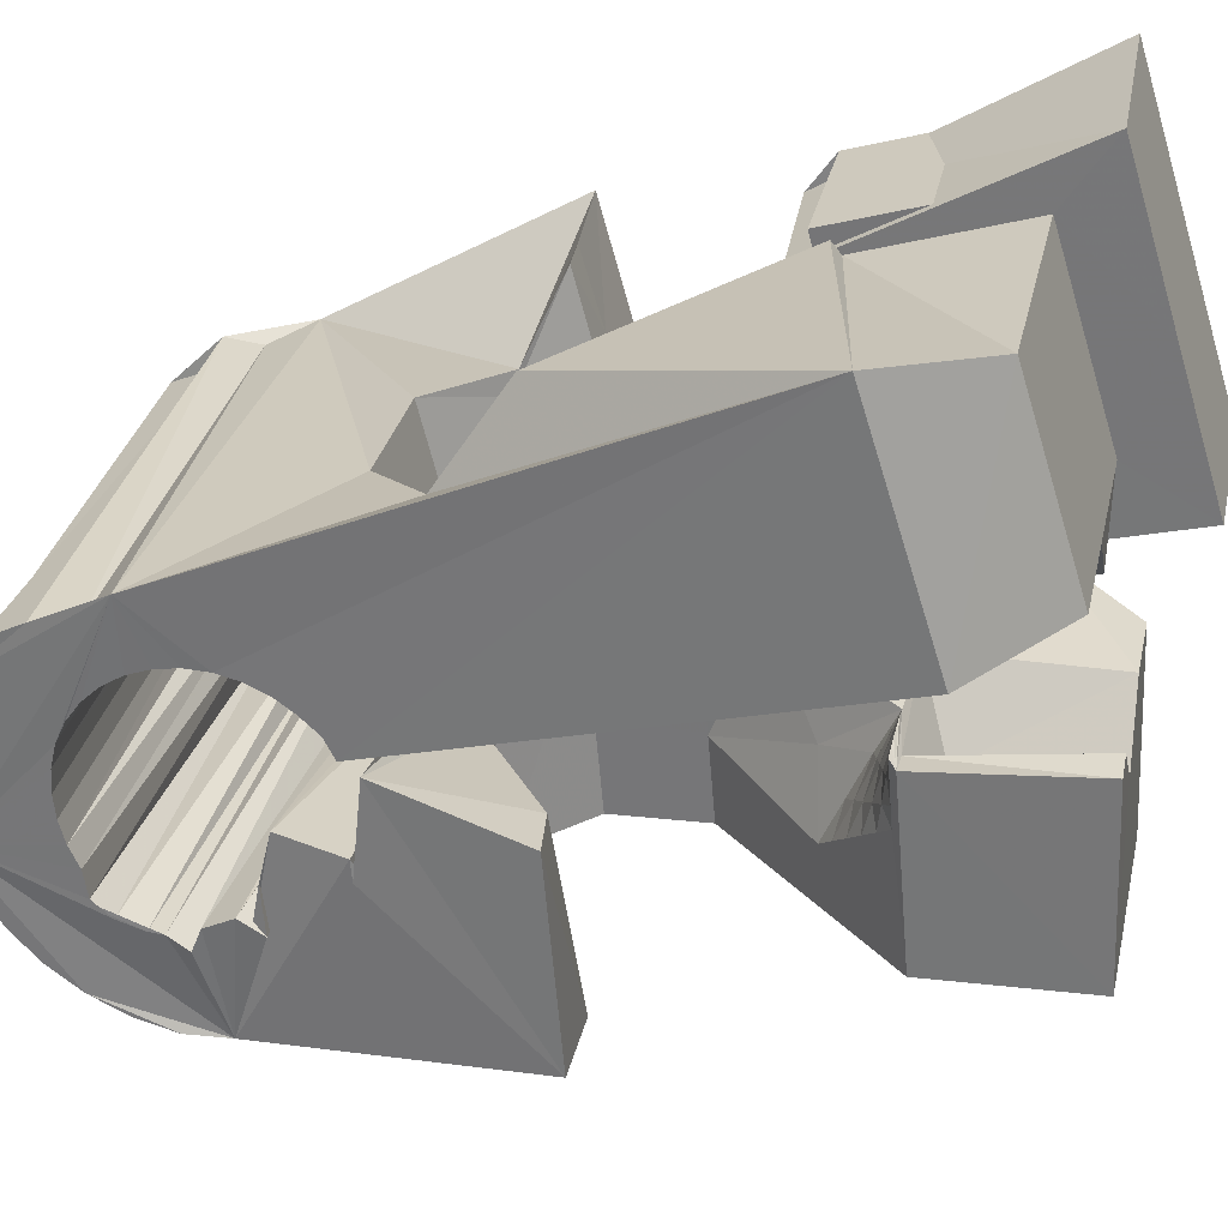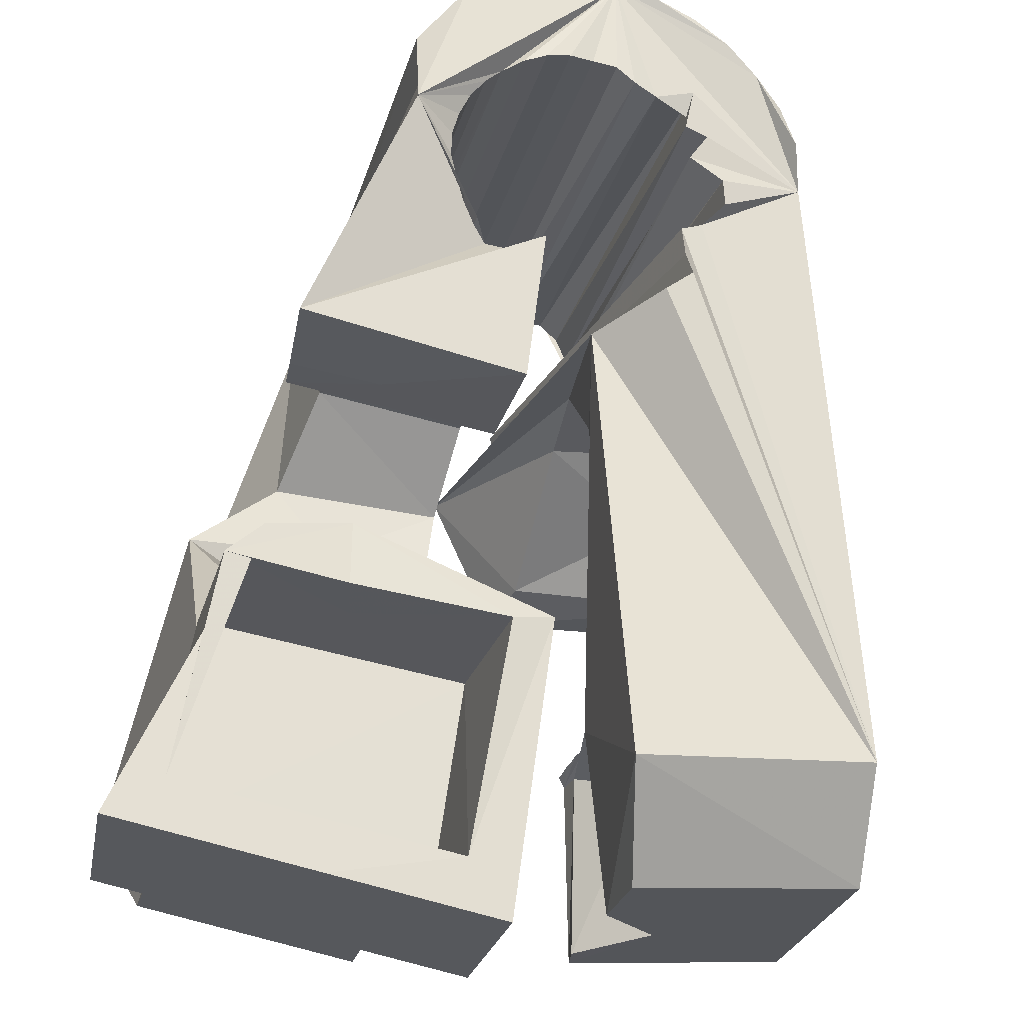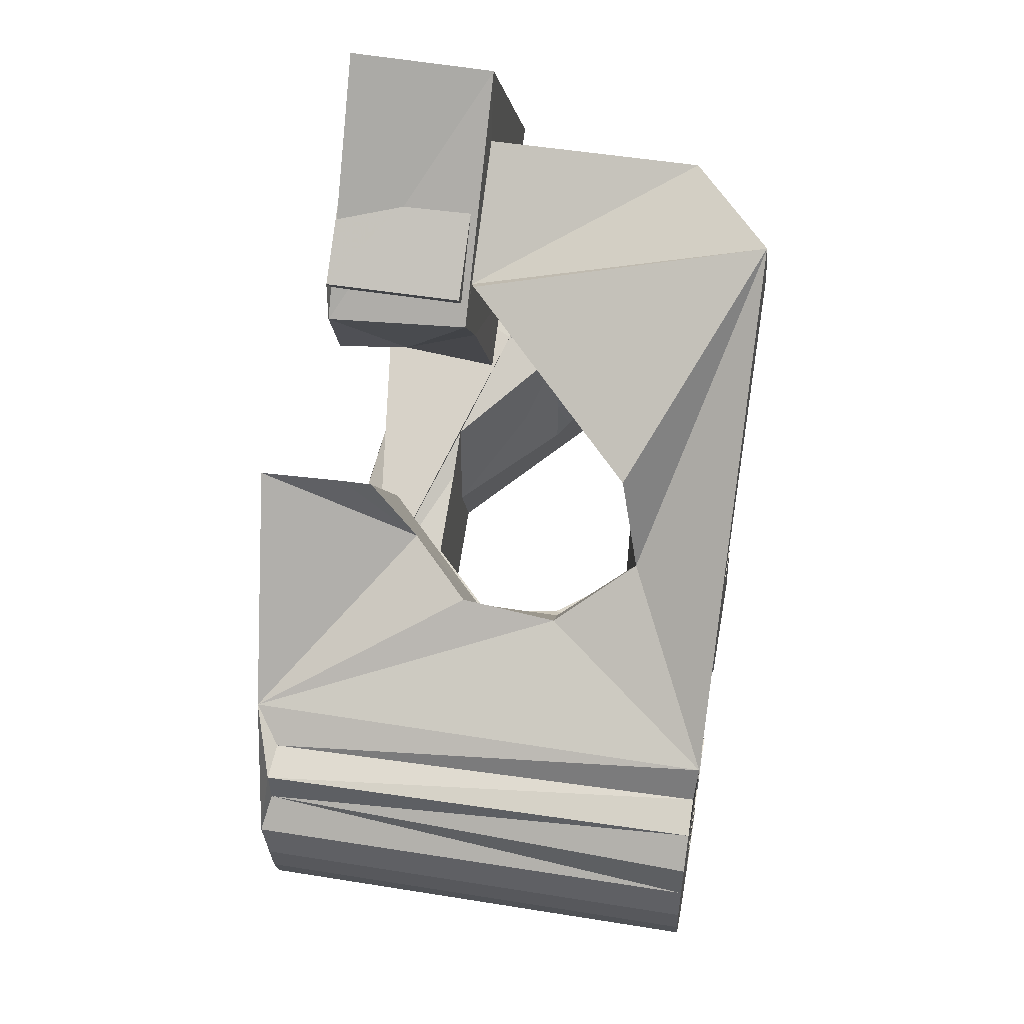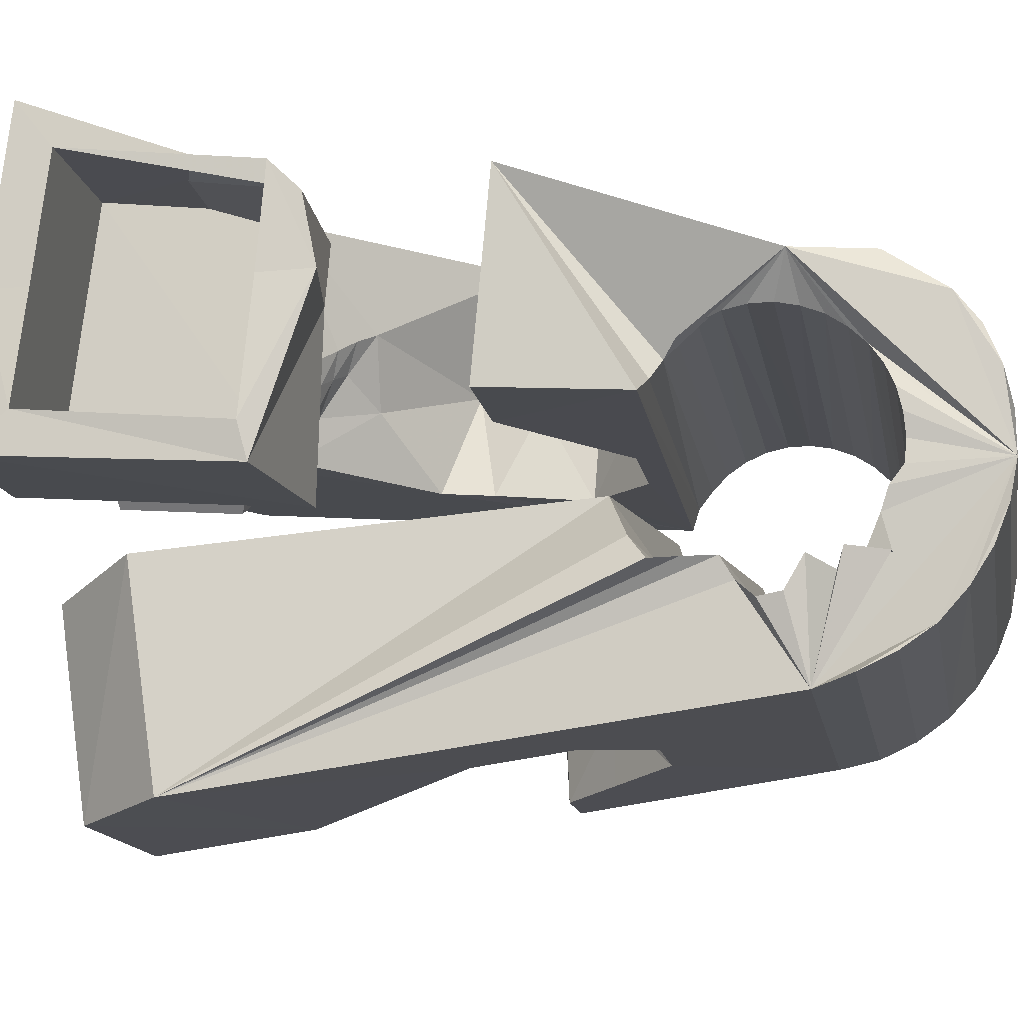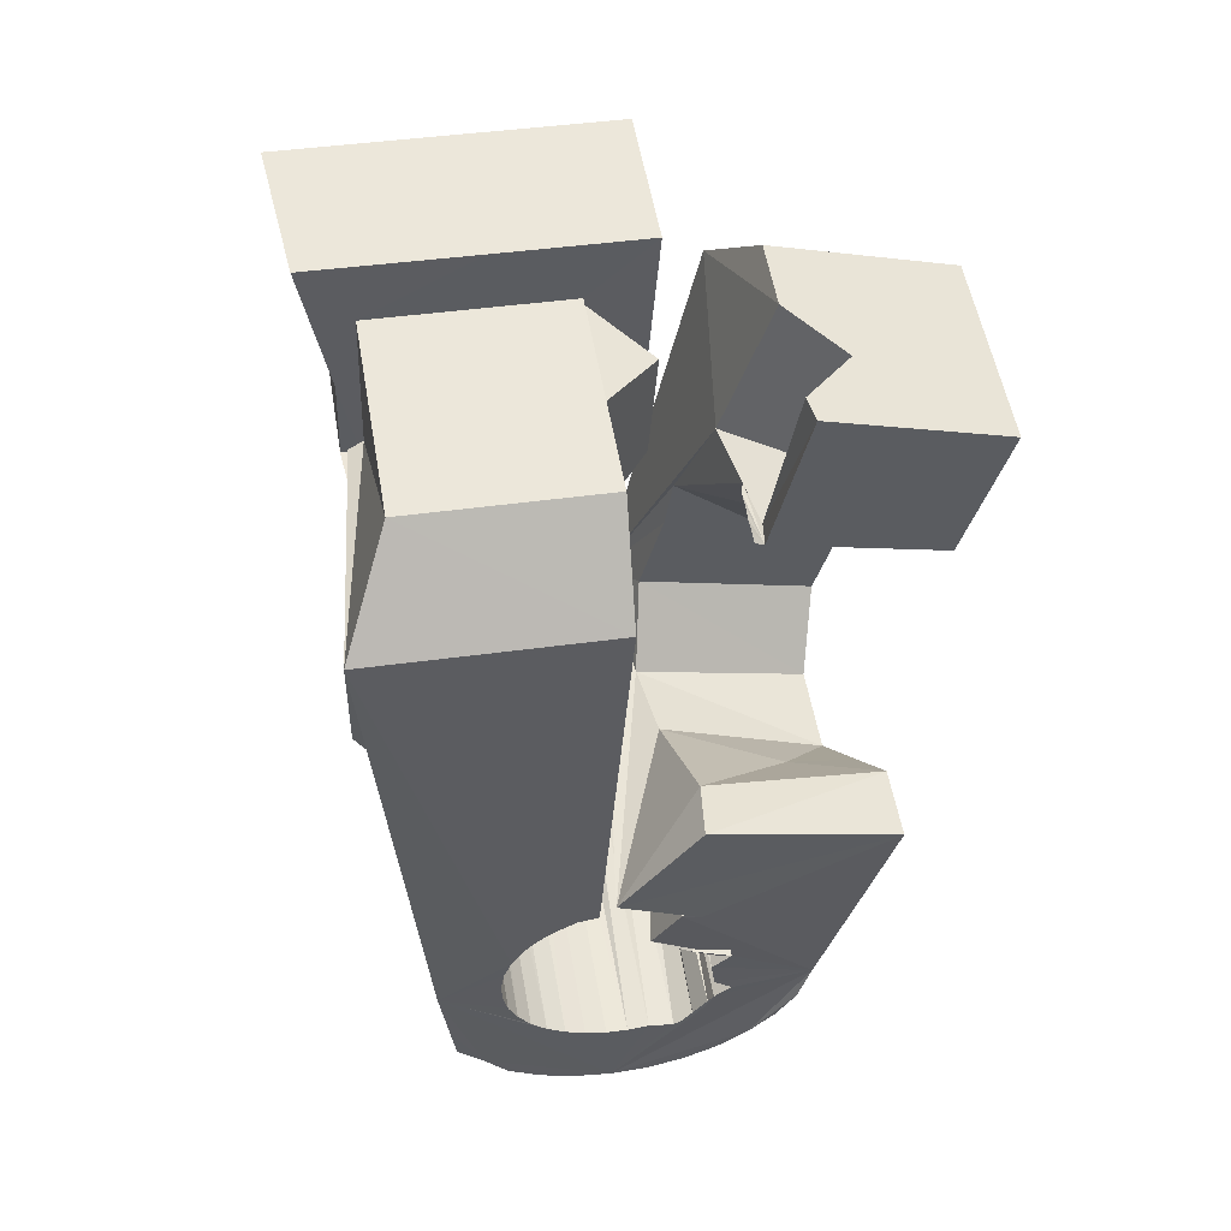
<metadata>
{"format":"obj","ext":"obj","renderer":"f3d","projection":"perspective","resolution":1024,"background":"white","views":[{"elev":-46.5,"azim":-71.9,"up":"+Y"},{"elev":53.7,"azim":8.8,"up":"+Y"},{"elev":-0.5,"azim":-99.3,"up":"+Z"},{"elev":61.5,"azim":97.6,"up":"+Y"},{"elev":44.5,"azim":-25.3,"up":"+Z"}]}
</metadata>
<code>
v -0.06365 -0.03579 0.04666
v -0.05045 -0.02658 -0.04785
v -0.05108 0.01174 0.07948
v -0.0524 -0.026 0.06318
v -0.04677 -0.02634 -0.05368
v -0.04056 0.01544 0.0339
v -0.04815 -0.02511 -0.06015
v -0.05594 -0.01108 0.00479
v -0.04502 -0.01595 -0.0103
v -0.0469 -0.02451 -0.06694
v -0.04604 0.03729 0.08297
v -0.03907 -0.001455 -0.02062
v -0.04537 0.01268 0.07227
v -0.03333 0.04024 0.03577
v -0.04447 0.01719 0.03841
v -0.04214 -0.02515 -0.07171
v -0.04211 0.01077 0.06839
v -0.04407 0.01438 0.04106
v -0.04135 0.01432 0.04187
v -0.0357 0.01511 -0.01674
v -0.03986 -0.02932 -0.04684
v -0.03955 -0.02887 -0.05063
v -0.03947 -0.02997 -0.04307
v -0.03876 0.03629 0.07562
v -0.02979 0.02319 -0.004707
v -0.0385 -0.02864 -0.05431
v -0.03836 -0.03078 -0.0395
v -0.03792 -0.02565 -0.07655
v -0.03776 0.04101 0.04179
v -0.03678 -0.02864 -0.05774
v -0.03727 0.03263 0.004763
v -0.03658 -0.03174 -0.03624
v -0.03749 -0.02224 0.009602
v -0.03621 0.03801 0.005456
v -0.03466 -0.000965 0.02621
v -0.03447 -0.02885 -0.06079
v -0.03423 -0.0328 -0.0334
v -0.03487 -0.01879 -0.001031
v -0.03347 0.05271 0.006954
v -0.03219 -0.02678 -0.07988
v -0.03216 0.000415 0.02908
v -0.02415 0.05289 -0.03679
v -0.03164 -0.02928 -0.06334
v -0.03135 -0.03393 -0.03113
v -0.02489 0.04926 -0.04454
v -0.02925 0.001777 0.03162
v -0.02676 0.05114 -0.05037
v -0.0284 -0.02991 -0.0653
v -0.02814 0.0118 0.03366
v -0.02811 -0.03511 -0.02918
v -0.02816 -0.003925 0.03024
v -0.02711 0.01045 0.04111
v -0.02692 0.02151 -0.006456
v -0.02632 0.003365 0.03396
v -0.02598 -0.02821 -0.08205
v -0.02241 0.05016 -0.05443
v -0.02592 0.009517 0.04096
v -0.02585 -0.001799 0.03206
v -0.02534 -0.009919 0.02453
v -0.02491 -0.03069 -0.06668
v -0.02453 -0.03621 -0.02854
v -0.02453 -0.008763 0.06629
v -0.02442 0.005847 0.06825
v -0.02353 -0.04711 0.04634
v -0.02354 0 0.0335
v -0.02349 0.004749 0.03657
v -0.02334 0.003994 0.07917
v -0.02287 0.03506 0.004974
v -0.0231 0.02429 0.03152
v -0.02069 0.05205 -0.06095
v -0.02147 0.02619 0.03958
v -0.02142 0.01695 0.08096
v -0.0214 0.001745 0.03529
v -0.02127 -0.03159 -0.06751
v -0.02188 0.03709 0.03176
v -0.02099 0.02116 0.07411
v -0.02067 0.006124 0.03919
v -0.02114 -0.006639 0.0339
v -0.02059 0.03589 0.04103
v -0.01953 -0.02988 -0.08297
v -0.01941 -0.03518 0.06291
v -0.01929 0.003461 0.03714
v -0.01926 -0.003996 0.03443
v -0.0191 -0.0198 -0.01179
v -0.01898 0.04613 -0.03614
v -0.01869 -0.02129 0.00475
v -0.01821 -0.02192 0.01367
v -0.01856 0.04655 -0.03995
v -0.0185 0.04557 -0.03233
v -0.01787 -0.001938 0.03552
v -0.01759 -0.03259 -0.06769
v -0.01741 0.04694 -0.04361
v -0.01719 0.005177 0.039
v -0.01717 0.04504 -0.02873
v -0.01713 0.03028 0.07544
v -0.01671 0.05019 -0.0658
v -0.01648 0.000118 0.03662
v -0.01641 0.02904 0.08272
v -0.016 -0.006379 -0.02056
v -0.01566 0.04692 -0.04702
v -0.01536 0.0441 -0.02549
v -0.01512 -0.01462 0.0383
v -0.0151 0.002174 0.03772
v -0.01476 -0.01855 0.06527
v -0.01393 -0.03367 -0.06724
v -0.01371 0.004229 0.03882
v -0.01372 -0.008883 0.03708
v -0.01365 0.04612 -0.05025
v -0.01308 -0.03174 -0.08262
v -0.01297 0.04301 -0.02268
v -0.01291 -0.006301 0.03727
v -0.01224 -0.003905 0.03761
v -0.01177 0.008746 -0.01842
v -0.01157 -0.00151 0.03795
v -0.01098 0.04906 -0.06913
v -0.0109 0.000887 0.03829
v -0.02187 -0.037 -0.02649
v -0.01044 0.04662 -0.0526
v -0.009595 -0.03479 -0.06794
v -0.01023 0.003281 0.03863
v -0.01163 0.03878 -0.02124
v -0.009892 0.004249 0.03998
v -0.00988 0.004108 0.04095
v -0.009517 0.000181 0.06792
v -0.0095 0.005654 0.04018
v -0.009125 0.001586 0.06812
v -0.007728 -0.04033 -0.03272
v -0.007062 0.04645 -0.05449
v -0.006359 -0.03603 -0.06583
v -0.007315 0.04011 -0.01957
v -0.006857 -0.03371 -0.081
v -0.006406 0.02424 0.003176
v -0.009203 -0.04344 -0.007683
v -0.005588 0.006835 0.03658
v -0.005145 0.001537 0.07194
v -0.00477 0.04763 -0.07129
v -0.01091 -0.03934 -0.03197
v -0.004055 -0.03719 -0.0622
v -0.003597 0.04557 -0.05588
v -0.001884 0.04573 -0.01815
v -0.001139 0.04256 0.005758
v -0.003021 -0.008447 0.04344
v -0.004983 -0.03318 -0.008437
v -0.002749 -0.01139 0.06366
v -0.01452 -0.03518 -0.04134
v -0.003256 -0.03768 -0.05999
v -0.000488 -0.00903 -0.02032
v -0.001094 -0.03572 -0.07818
v -0.00789 -0.03712 -0.04544
v -0.000387 -0.03885 -0.05755
v -0.000172 0.04393 -0.0568
v -0.001428 -0.04013 -0.04671
v -0.003627 -0.03835 -0.05489
v 0.000889 0.004009 0.03014
v 0.002167 0.03126 0.04009
v -0.004545 -0.03877 -0.04978
v 0.001541 0.02534 0.07532
v 0.001668 -0.002969 0.07896
v 0.001302 0.04499 -0.0724
v 0.001852 0.005111 -0.0203
v 0.00356 0.04314 -0.05688
v 0.003999 -0.0377 -0.07426
v 0.00672 0.04215 -0.05499
v 0.00661 0.01393 -0.007868
v 0.007752 0.02884 0.03763
v 0.009154 -0.02537 0.03293
v 0.008131 0.0441 -0.07186
v 0.008232 -0.0237 0.03223
v 0.008233 -0.03958 -0.06939
v 0.008666 0.02206 0.08251
v 0.008903 -0.02131 0.03257
v 0.01075 -0.02138 0.03347
v 0.009501 -0.01889 0.0329
v 0.01028 -0.01651 0.03324
v 0.005601 0.02732 -0.01566
v 0.00978 0.01079 0.007468
v 0.01015 0.04024 -0.05431
v 0.01092 -0.01412 0.03358
v 0.01145 -0.04128 -0.06373
v 0.01212 -0.01183 0.03383
v 0.01165 -0.02455 0.03142
v 0.01061 0.009205 0.01684
v 0.01287 -0.0222 0.03081
v 0.01389 -0.03055 0.06033
v 0.01392 -0.04181 -0.05721
v 0.01628 0.03593 -0.01922
v 0.01582 0.03999 -0.05631
v 0.01409 -0.01986 0.0302
v 0.01435 0.04213 -0.07024
v 0.01434 -0.02595 0.06114
v 0.01252 -0.00154 0.03701
v 0.01507 -0.02539 0.03062
v 0.01531 -0.01751 0.0296
v 0.0152 -0.02604 -0.0192
v 0.01652 -0.01516 0.02898
v 0.01684 -0.02309 0.02906
v 0.01995 0.03666 -0.02225
v 0.01547 0.03924 -0.04959
v 0.01774 -0.01282 0.02837
v 0.0185 -0.02623 0.02982
v 0.0186 -0.0208 0.0275
v 0.01833 0.03529 -0.02687
v 0.01894 0.03809 -0.04904
v 0.01957 -0.007371 0.06377
v 0.02012 0.04012 -0.06742
v 0.02037 -0.0185 0.02594
v 0.02047 -0.006362 0.02037
v 0.02081 -0.02399 0.02731
v 0.01707 0.03479 -0.03242
v 0.01679 0.03807 -0.04435
v 0.02196 -0.01452 0.0372
v 0.01993 0.03317 -0.03508
v 0.02228 0.03625 -0.04192
v 0.02213 -0.01621 0.02438
v 0.02314 0.03508 -0.03816
v 0.02312 -0.02174 0.0248
v 0.02312 0.005002 0.06551
v 0.02331 -0.05145 -0.01538
v 0.02389 -0.01391 0.02282
v 0.02151 0.02168 0.05375
v 0.02477 0.008012 -0.002467
v 0.02515 0.03766 -0.06364
v 0.02543 -0.0195 0.02228
v 0.02621 -0.01895 0.05984
v 0.02671 -0.03933 -0.01364
v 0.02706 0.006537 0.003412
v 0.02708 -0.02933 -0.02084
v 0.02754 -0.0173 -0.02944
v 0.02774 -0.01725 0.01977
v 0.02945 0.03627 -0.05862
v 0.03005 -0.01501 0.01726
v 0.03177 -0.002174 -0.02729
v 0.0327 0.03449 -0.05302
v 0.03393 0.02977 -0.04738
v 0.03726 0.006298 -0.01502
v 0.03941 -0.03278 0.02588
v 0.04079 0.003153 0.000188
v 0.04534 -0.03806 0.05145
v 0.05523 -0.002698 0.05646
v 0.05525 0.01224 0.04417
f 166 236 238
f 166 238 184
f 164 235 221
f 235 237 221
f 237 226 221
f 226 176 221
f 176 164 221
f 160 232 164
f 232 235 164
f 160 147 228
f 160 228 232
f 172 190 211
f 190 224 211
f 211 191 172
f 211 224 204
f 211 204 191
f 20 113 53
f 113 132 53
f 132 31 53
f 31 25 53
f 25 20 53
f 99 113 12
f 113 20 12
f 99 12 84
f 12 9 84
f 84 9 38
f 9 8 38
f 8 33 38
f 33 86 38
f 86 84 38
f 123 124 142
f 124 144 142
f 142 102 123
f 142 144 104
f 142 104 102
f 104 144 124
f 122 120 106
f 122 106 93
f 35 33 8
f 35 8 18
f 41 35 18
f 46 41 18
f 54 46 18
f 66 54 18
f 77 66 18
f 122 93 77
f 18 122 77
f 86 33 87
f 33 35 59
f 35 51 59
f 51 78 59
f 78 107 59
f 107 87 59
f 87 33 59
f 103 106 116
f 106 120 116
f 103 82 93
f 103 93 106
f 82 66 77
f 82 77 93
f 97 103 114
f 103 116 114
f 97 73 82
f 97 82 103
f 82 73 66
f 73 54 66
f 90 97 112
f 97 114 112
f 90 65 73
f 90 73 97
f 73 65 54
f 65 46 54
f 83 90 111
f 90 112 111
f 83 58 65
f 83 65 90
f 65 58 46
f 58 41 46
f 83 111 107
f 83 107 78
f 58 83 78
f 58 78 51
f 58 51 41
f 51 35 41
f 166 168 181
f 166 181 192
f 231 226 237
f 231 237 236
f 229 231 236
f 223 229 236
f 216 223 236
f 208 216 236
f 200 208 236
f 166 192 200
f 236 166 200
f 176 226 182
f 226 231 207
f 231 219 207
f 219 199 207
f 199 180 207
f 180 182 207
f 182 226 207
f 183 181 171
f 181 168 171
f 183 196 192
f 183 192 181
f 196 208 200
f 196 200 192
f 188 183 173
f 183 171 173
f 188 201 196
f 188 196 183
f 196 201 208
f 201 216 208
f 193 188 174
f 188 173 174
f 193 206 201
f 193 201 188
f 201 206 216
f 206 223 216
f 195 193 178
f 193 174 178
f 195 214 206
f 195 206 193
f 206 214 223
f 214 229 223
f 195 178 180
f 195 180 199
f 214 195 199
f 214 199 219
f 214 219 229
f 219 231 229
f 19 52 57
f 52 125 57
f 125 122 57
f 122 18 57
f 18 19 57
f 171 168 166
f 117 133 143
f 204 217 220
f 117 143 147
f 191 204 220
f 191 220 175
f 173 171 166
f 174 173 166
f 178 174 166
f 180 178 166
f 184 190 172
f 166 184 172
f 180 166 172
f 180 172 191
f 182 180 191
f 117 147 160
f 182 191 175
f 176 182 175
f 164 176 175
f 160 164 175
f 175 117 160
f 227 225 218
f 227 218 185
f 228 227 185
f 239 238 236
f 232 228 185
f 240 239 236
f 240 236 237
f 232 185 234
f 235 232 234
f 234 240 237
f 237 235 234
f 161 151 91
f 151 74 91
f 91 105 163
f 91 163 161
f 105 119 177
f 105 177 163
f 119 129 187
f 119 187 177
f 129 138 198
f 129 198 187
f 138 146 203
f 138 203 198
f 146 150 210
f 146 210 203
f 150 153 210
f 153 213 210
f 153 156 213
f 156 215 213
f 156 152 212
f 156 212 215
f 152 149 212
f 149 209 212
f 149 145 209
f 145 202 209
f 145 137 197
f 145 197 202
f 137 127 186
f 137 186 197
f 127 117 175
f 127 175 186
f 130 140 50
f 140 61 50
f 50 44 121
f 50 121 130
f 44 37 110
f 44 110 121
f 37 32 101
f 37 101 110
f 32 27 94
f 32 94 101
f 27 23 94
f 23 89 94
f 23 21 89
f 21 85 89
f 21 22 88
f 21 88 85
f 22 26 92
f 22 92 88
f 26 30 100
f 26 100 92
f 30 36 108
f 30 108 100
f 36 43 108
f 43 118 108
f 43 48 118
f 48 128 118
f 48 60 139
f 48 139 128
f 60 74 139
f 74 151 139
f 233 234 185
f 233 185 179
f 179 169 233
f 169 230 233
f 169 162 222
f 169 222 230
f 162 148 205
f 162 205 222
f 148 131 189
f 148 189 205
f 131 109 167
f 131 167 189
f 109 80 159
f 109 159 167
f 80 55 159
f 55 136 159
f 55 40 115
f 55 115 136
f 40 28 115
f 28 96 115
f 28 16 70
f 28 70 96
f 16 10 56
f 16 56 70
f 10 7 56
f 7 47 56
f 7 5 47
f 5 45 47
f 5 2 45
f 2 42 45
f 132 141 68
f 141 39 68
f 39 34 68
f 34 31 68
f 31 132 68
f 39 141 140
f 175 220 240
f 159 136 115
f 205 189 167
f 47 45 42
f 70 56 47
f 70 47 42
f 233 230 222
f 115 96 70
f 159 115 70
f 159 70 42
f 205 167 159
f 234 233 222
f 222 205 159
f 234 222 159
f 39 140 130
f 39 130 121
f 42 39 121
f 42 121 110
f 42 110 101
f 42 101 94
f 42 94 89
f 42 89 85
f 42 85 88
f 42 88 92
f 42 92 100
f 42 100 108
f 159 42 108
f 159 108 118
f 159 118 128
f 159 128 139
f 159 139 151
f 159 151 161
f 159 161 163
f 159 163 177
f 234 159 177
f 234 177 187
f 234 187 198
f 234 198 203
f 234 203 210
f 234 210 213
f 234 213 215
f 234 215 212
f 240 234 212
f 186 175 240
f 197 186 240
f 202 197 240
f 209 202 240
f 212 209 240
f 225 227 194
f 227 228 194
f 228 147 194
f 147 143 194
f 143 225 194
f 218 225 133
f 225 143 133
f 49 52 19
f 17 63 67
f 6 49 19
f 17 67 3
f 6 19 17
f 17 3 6
f 67 63 126
f 125 52 49
f 158 67 126
f 125 49 154
f 126 125 154
f 126 154 158
f 170 98 72
f 98 11 72
f 11 3 72
f 3 67 72
f 67 158 72
f 158 170 72
f 29 79 75
f 29 75 14
f 98 95 24
f 11 98 24
f 24 29 14
f 14 11 24
f 157 95 98
f 75 79 155
f 157 98 170
f 165 75 155
f 165 155 157
f 170 165 157
f 135 13 76
f 13 24 76
f 24 95 76
f 95 157 76
f 157 135 76
f 134 15 13
f 13 135 134
f 13 15 29
f 13 29 24
f 15 134 71
f 134 155 71
f 155 79 71
f 79 29 71
f 29 15 71
f 134 135 157
f 134 157 155
f 165 170 154
f 170 158 154
f 14 75 69
f 75 165 69
f 165 154 69
f 154 49 69
f 49 6 69
f 6 14 69
f 11 14 3
f 14 6 3
f 224 190 184
f 217 204 224
f 224 184 238
f 239 217 224
f 224 238 239
f 4 81 62
f 81 104 62
f 104 124 62
f 124 126 62
f 126 63 62
f 63 17 62
f 17 4 62
f 218 133 117
f 61 64 1
f 40 55 80
f 109 131 148
f 2 5 7
f 7 10 16
f 2 7 16
f 162 169 179
f 16 28 40
f 16 40 80
f 2 16 80
f 80 109 148
f 162 179 185
f 80 148 162
f 80 162 185
f 218 117 127
f 218 127 137
f 185 218 137
f 185 137 145
f 185 145 149
f 185 149 152
f 185 152 156
f 185 156 153
f 185 153 150
f 185 150 146
f 80 185 146
f 80 146 138
f 80 138 129
f 80 129 119
f 80 119 105
f 80 105 91
f 80 91 74
f 80 74 60
f 80 60 48
f 80 48 43
f 2 80 43
f 2 43 36
f 2 36 30
f 2 30 26
f 2 26 22
f 2 22 21
f 2 21 23
f 2 23 27
f 1 2 27
f 50 61 1
f 44 50 1
f 37 44 1
f 32 37 1
f 27 32 1
f 116 120 122
f 140 141 132
f 104 81 64
f 140 132 113
f 102 104 64
f 102 64 61
f 114 116 122
f 112 114 122
f 111 112 122
f 107 111 122
f 126 124 123
f 125 126 123
f 122 125 123
f 107 122 123
f 107 123 102
f 87 107 102
f 140 113 99
f 87 102 61
f 86 87 61
f 84 86 61
f 99 84 61
f 61 140 99
f 25 31 34
f 4 17 19
f 1 4 19
f 25 34 39
f 25 39 42
f 20 25 42
f 12 20 42
f 12 42 2
f 9 12 2
f 9 2 1
f 1 19 18
f 1 18 8
f 1 8 9
f 240 220 239
f 220 217 239
f 81 4 64
f 4 1 64

</code>
